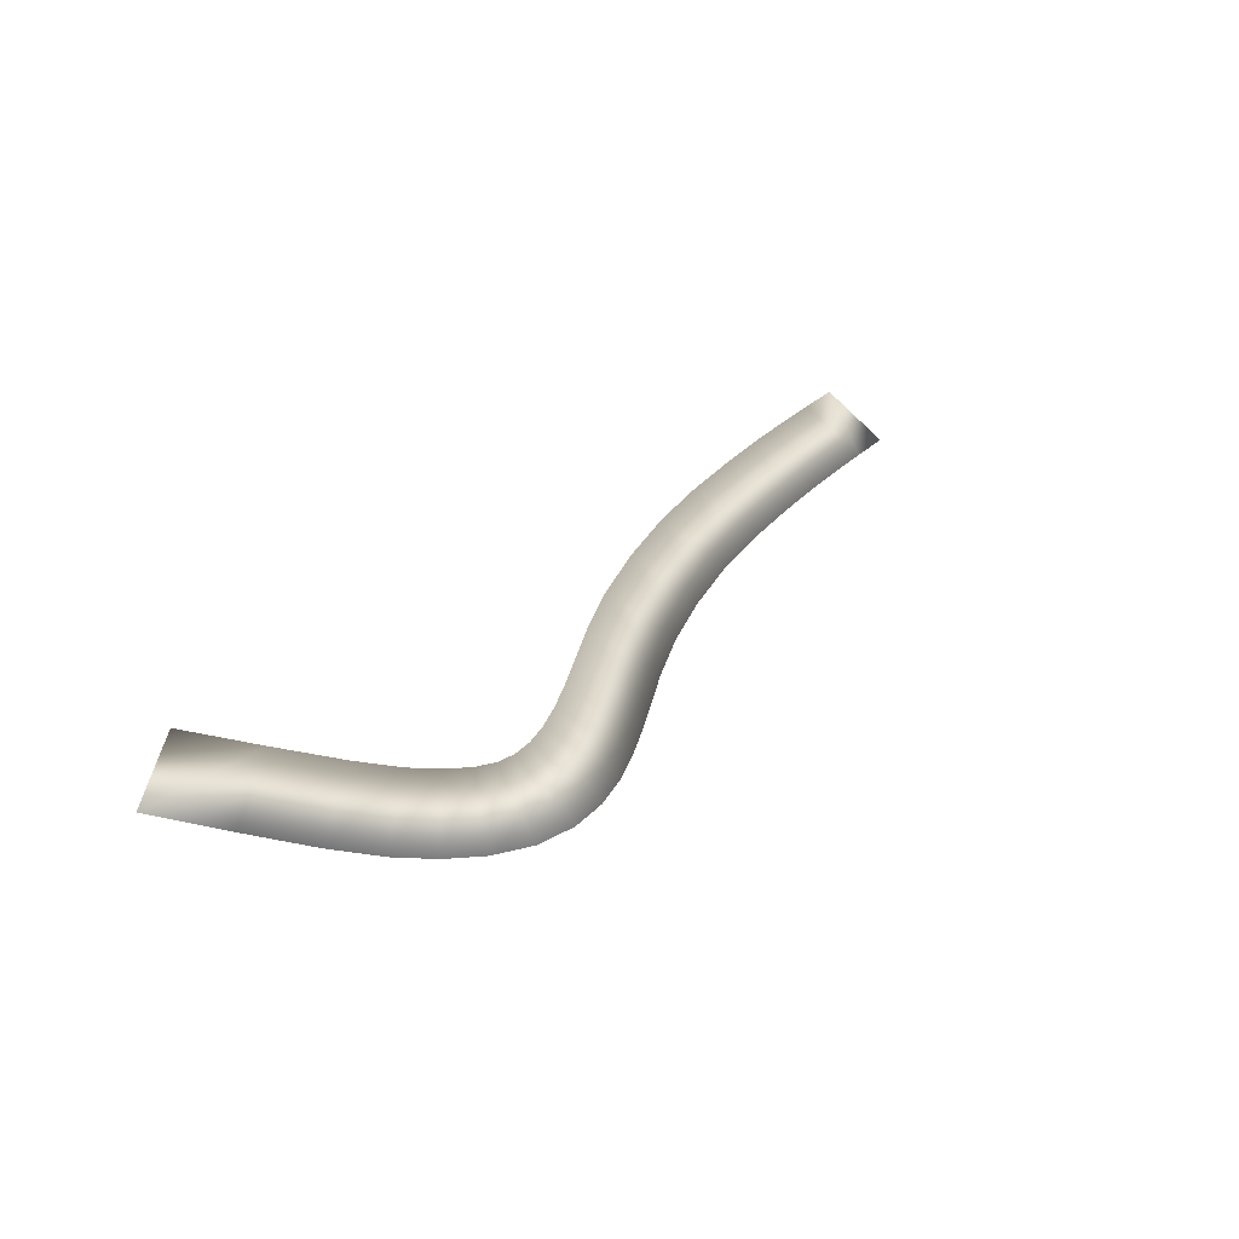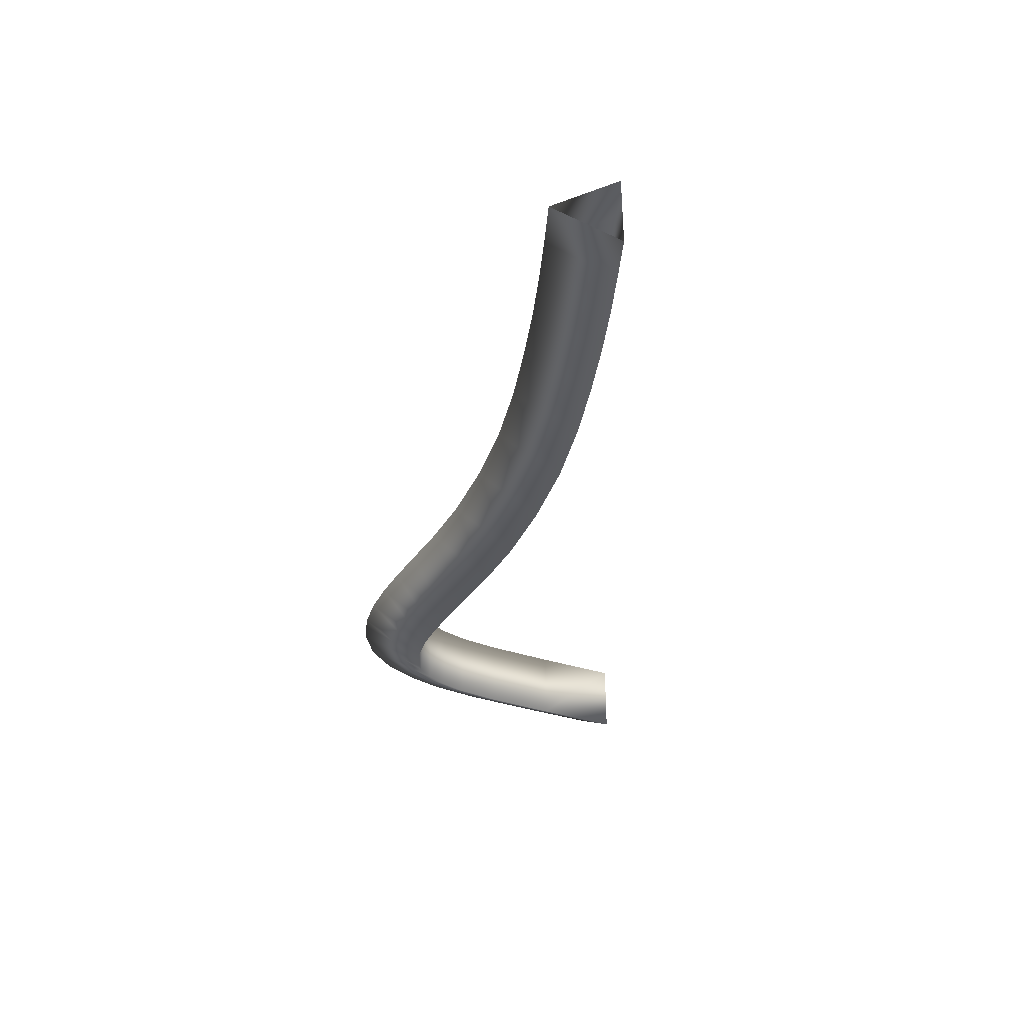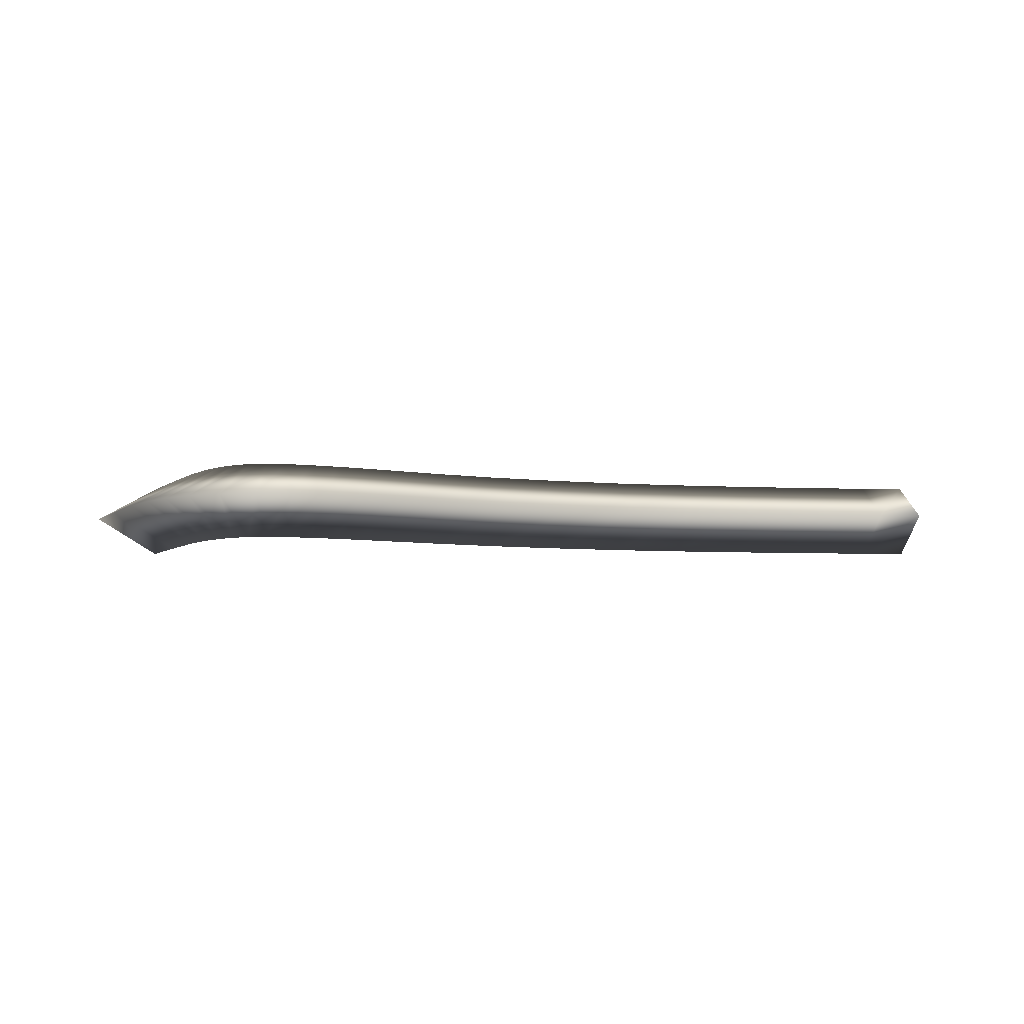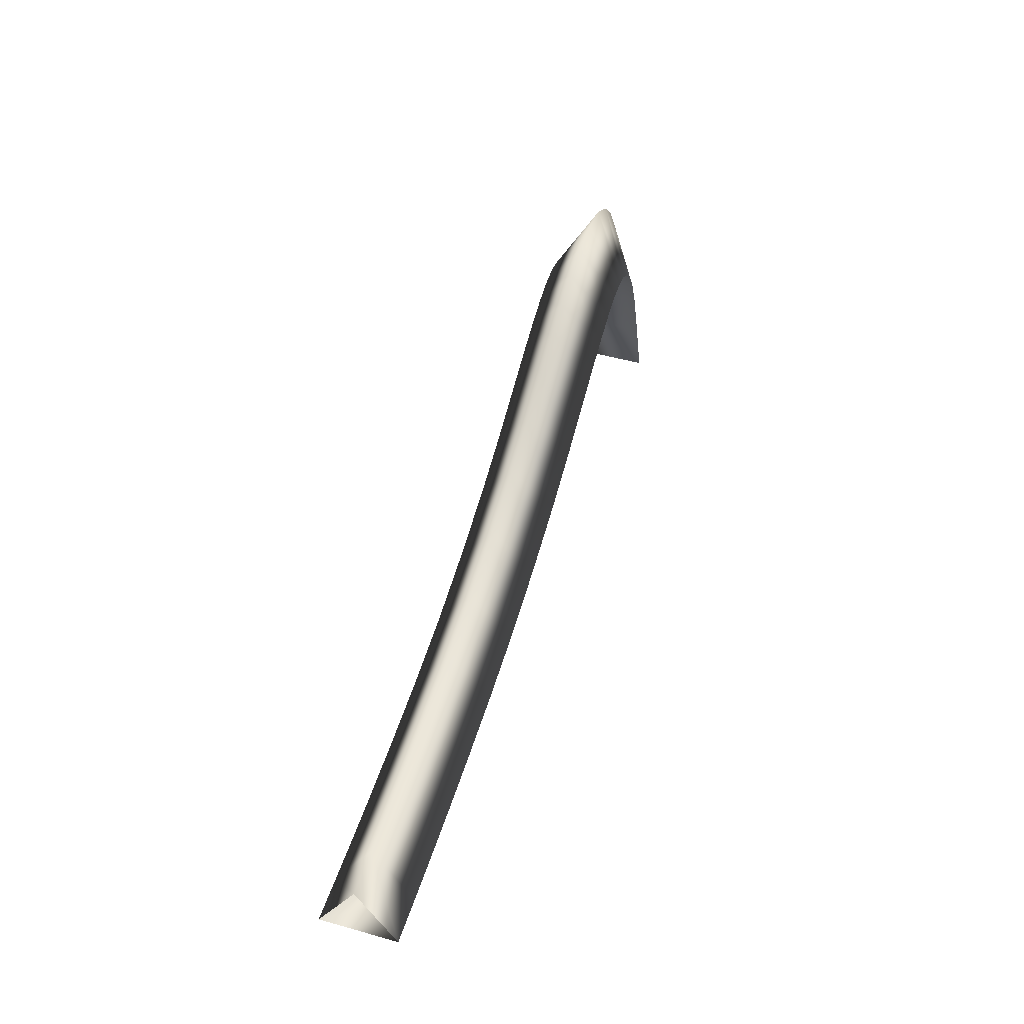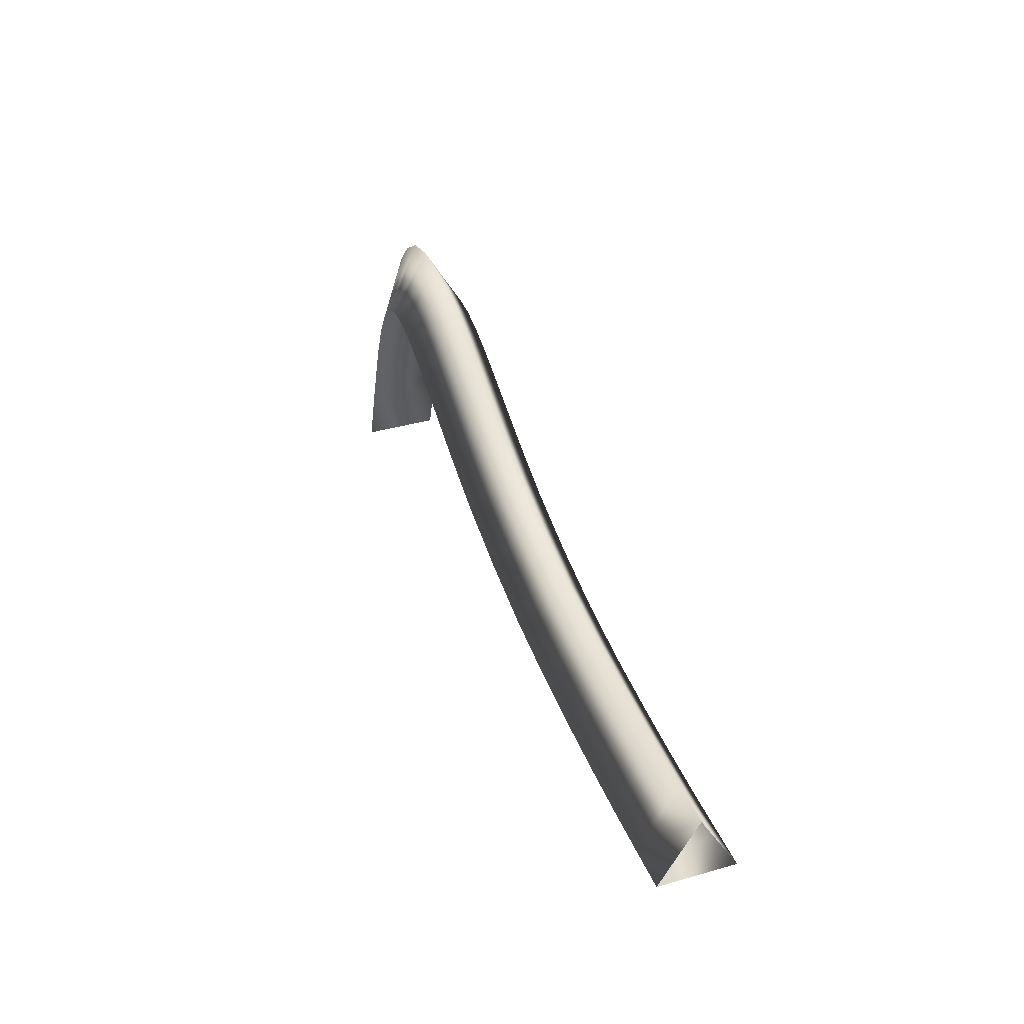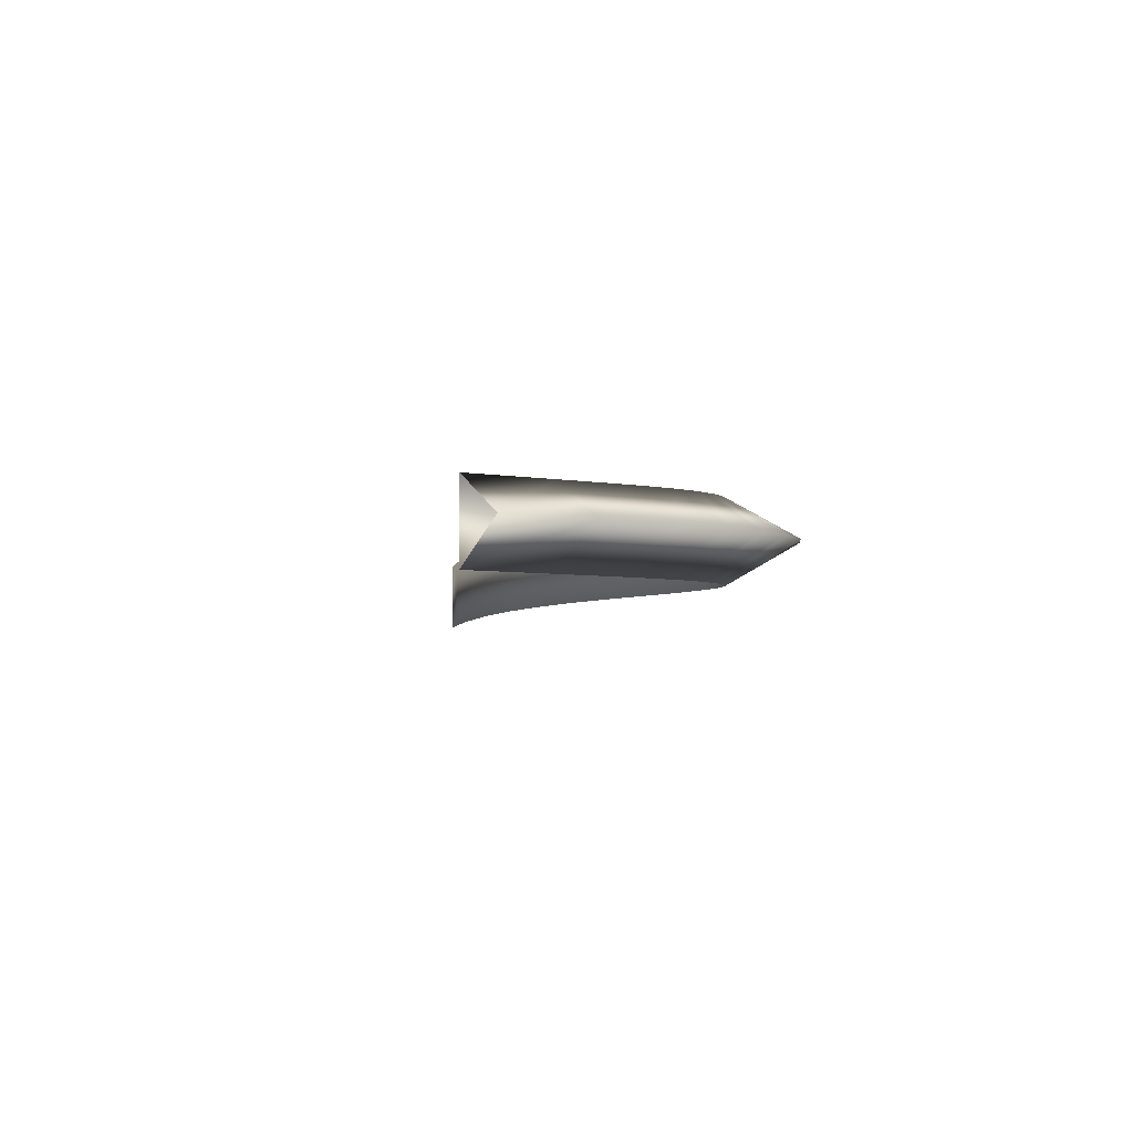
<metadata>
{"format":"obj","ext":"obj","renderer":"f3d","projection":"perspective","resolution":1024,"background":"white","views":[{"elev":31.1,"azim":126.0,"up":"+Z"},{"elev":-35.9,"azim":-94.9,"up":"+Z"},{"elev":-5.8,"azim":173.5,"up":"+Z"},{"elev":49.7,"azim":-72.7,"up":"+Y"},{"elev":37.7,"azim":-110.1,"up":"+Y"},{"elev":-4.8,"azim":79.8,"up":"+Z"}]}
</metadata>
<code>
g Tube_1
v 0.2044 0.00051 0
v 0.1759 -0.009 -0.01732
v 0.1759 -0.009 0.01732
v 0.192 0.03775 0
v 0.1636 0.02797 -0.01732
v 0.1636 0.02797 0.01732
v 0.1805 0.06979 0
v 0.1526 0.05886 -0.01732
v 0.1526 0.05886 0.01732
v 0.1709 0.09141 0
v 0.1442 0.0776 -0.01732
v 0.1442 0.0776 0.01732
v 0.1612 0.1067 -0
v 0.1372 0.08873 -0.01732
v 0.1372 0.08873 0.01732
v 0.1497 0.1195 -0
v 0.1298 0.09698 -0.01732
v 0.1298 0.09698 0.01732
v 0.135 0.1292 0
v 0.1226 0.1019 -0.01732
v 0.1226 0.1019 0.01732
v 0.1182 0.1337 0
v 0.1148 0.1039 -0.01732
v 0.1148 0.1039 0.01732
v 0.1017 0.1334 0
v 0.1054 0.1036 -0.01732
v 0.1054 0.1036 0.01732
v 0.08595 0.1299 0
v 0.09426 0.1011 -0.01732
v 0.09426 0.1011 0.01732
v 0.07072 0.1246 0
v 0.08162 0.09666 -0.01732
v 0.08162 0.09666 0.01732
v 0.05558 0.1182 0
v 0.06783 0.09077 -0.01732
v 0.06783 0.09077 0.01732
v 0.03843 0.1102 0
v 0.05108 0.083 -0.01732
v 0.05108 0.083 0.01732
v 0.01751 0.1004 0
v 0.02941 0.0729 -0.01732
v 0.02941 0.0729 0.01732
v -0.00735 0.09037 0
v 0.00263 0.06208 -0.01732
v 0.00263 0.06208 0.01732
v -0.03693 0.08121 0
v -0.02915 0.05224 -0.01732
v -0.02915 0.05224 0.01732
v -0.06845 0.07396 0
v -0.06297 0.04446 -0.01732
v -0.06297 0.04446 0.01732
v -0.09921 0.06963 0
v -0.09584 0.03982 -0.01732
v -0.09584 0.03982 0.01732
v -0.1282 0.06725 0
v -0.1261 0.03732 -0.01732
v -0.1261 0.03732 0.01732
v -0.1537 0.0659 0
v -0.1525 0.03593 -0.01732
v -0.1525 0.03593 0.01732
v -0.1764 0.06535 0
v -0.176 0.03535 -0.01732
v -0.176 0.03535 0.01732
v -0.1974 0.06533 0
v -0.1975 0.03533 -0.01732
v -0.1975 0.03533 0.01732
v -0.2177 0.06557 0
v -0.218 0.03557 -0.01732
v -0.218 0.03557 0.01732
f 1 2 4
f 2 5 4
f 2 3 5
f 3 6 5
f 3 1 6
f 1 4 6
f 4 5 7
f 5 8 7
f 5 6 8
f 6 9 8
f 6 4 9
f 4 7 9
f 7 8 10
f 8 11 10
f 8 9 11
f 9 12 11
f 9 7 12
f 7 10 12
f 10 11 13
f 11 14 13
f 11 12 14
f 12 15 14
f 12 10 15
f 10 13 15
f 13 14 16
f 14 17 16
f 14 15 17
f 15 18 17
f 15 13 18
f 13 16 18
f 16 17 19
f 17 20 19
f 17 18 20
f 18 21 20
f 18 16 21
f 16 19 21
f 19 20 22
f 20 23 22
f 20 21 23
f 21 24 23
f 21 19 24
f 19 22 24
f 22 23 25
f 23 26 25
f 23 24 26
f 24 27 26
f 24 22 27
f 22 25 27
f 25 26 28
f 26 29 28
f 26 27 29
f 27 30 29
f 27 25 30
f 25 28 30
f 28 29 31
f 29 32 31
f 29 30 32
f 30 33 32
f 30 28 33
f 28 31 33
f 31 32 34
f 32 35 34
f 32 33 35
f 33 36 35
f 33 31 36
f 31 34 36
f 34 35 37
f 35 38 37
f 35 36 38
f 36 39 38
f 36 34 39
f 34 37 39
f 37 38 40
f 38 41 40
f 38 39 41
f 39 42 41
f 39 37 42
f 37 40 42
f 40 41 43
f 41 44 43
f 41 42 44
f 42 45 44
f 42 40 45
f 40 43 45
f 43 44 46
f 44 47 46
f 44 45 47
f 45 48 47
f 45 43 48
f 43 46 48
f 46 47 49
f 47 50 49
f 47 48 50
f 48 51 50
f 48 46 51
f 46 49 51
f 49 50 52
f 50 53 52
f 50 51 53
f 51 54 53
f 51 49 54
f 49 52 54
f 52 53 55
f 53 56 55
f 53 54 56
f 54 57 56
f 54 52 57
f 52 55 57
f 55 56 58
f 56 59 58
f 56 57 59
f 57 60 59
f 57 55 60
f 55 58 60
f 58 59 61
f 59 62 61
f 59 60 62
f 60 63 62
f 60 58 63
f 58 61 63
f 61 62 64
f 62 65 64
f 62 63 65
f 63 66 65
f 63 61 66
f 61 64 66
f 64 65 67
f 65 68 67
f 65 66 68
f 66 69 68
f 66 64 69
f 64 67 69

</code>
